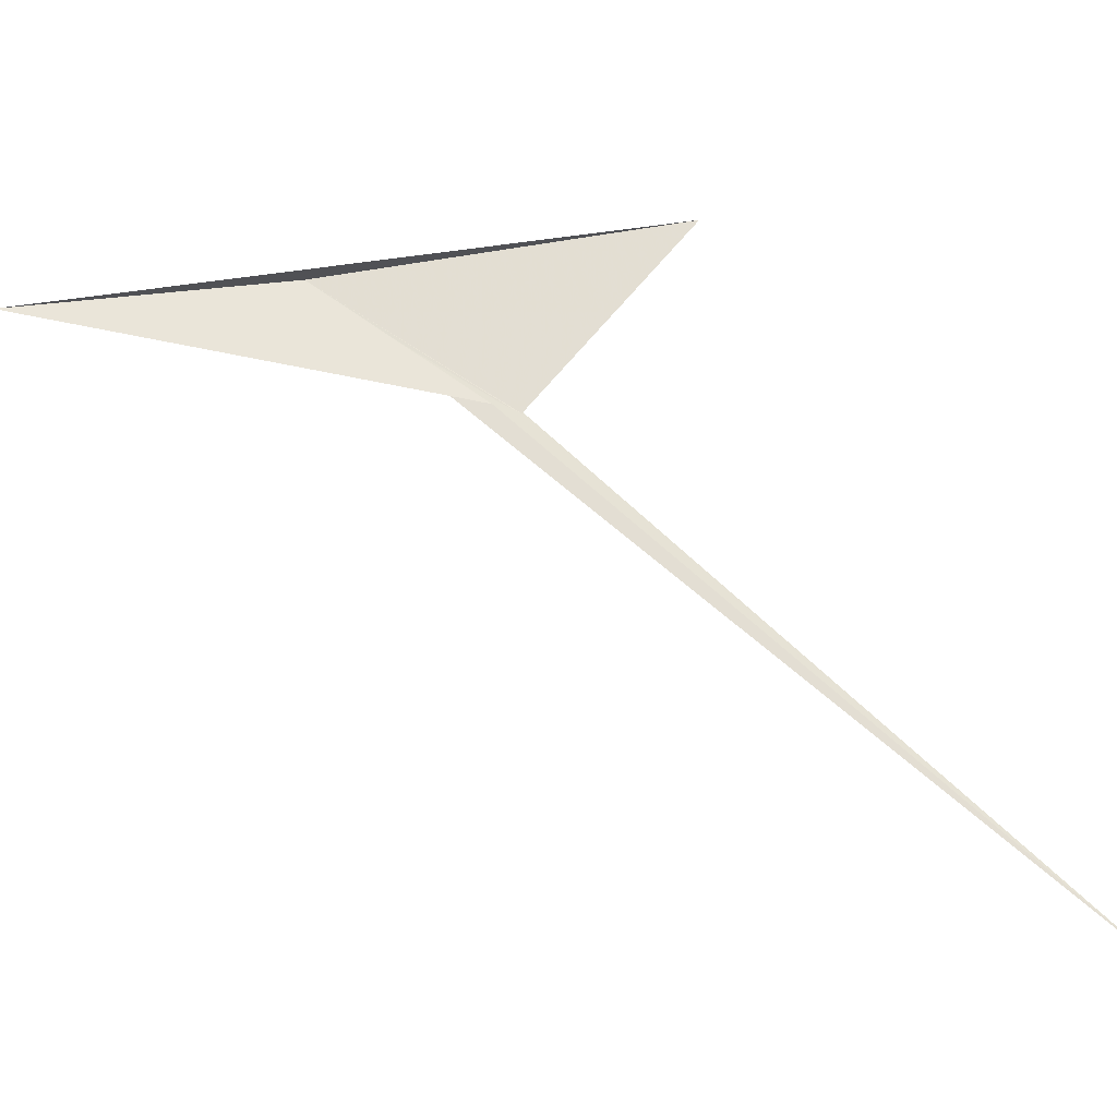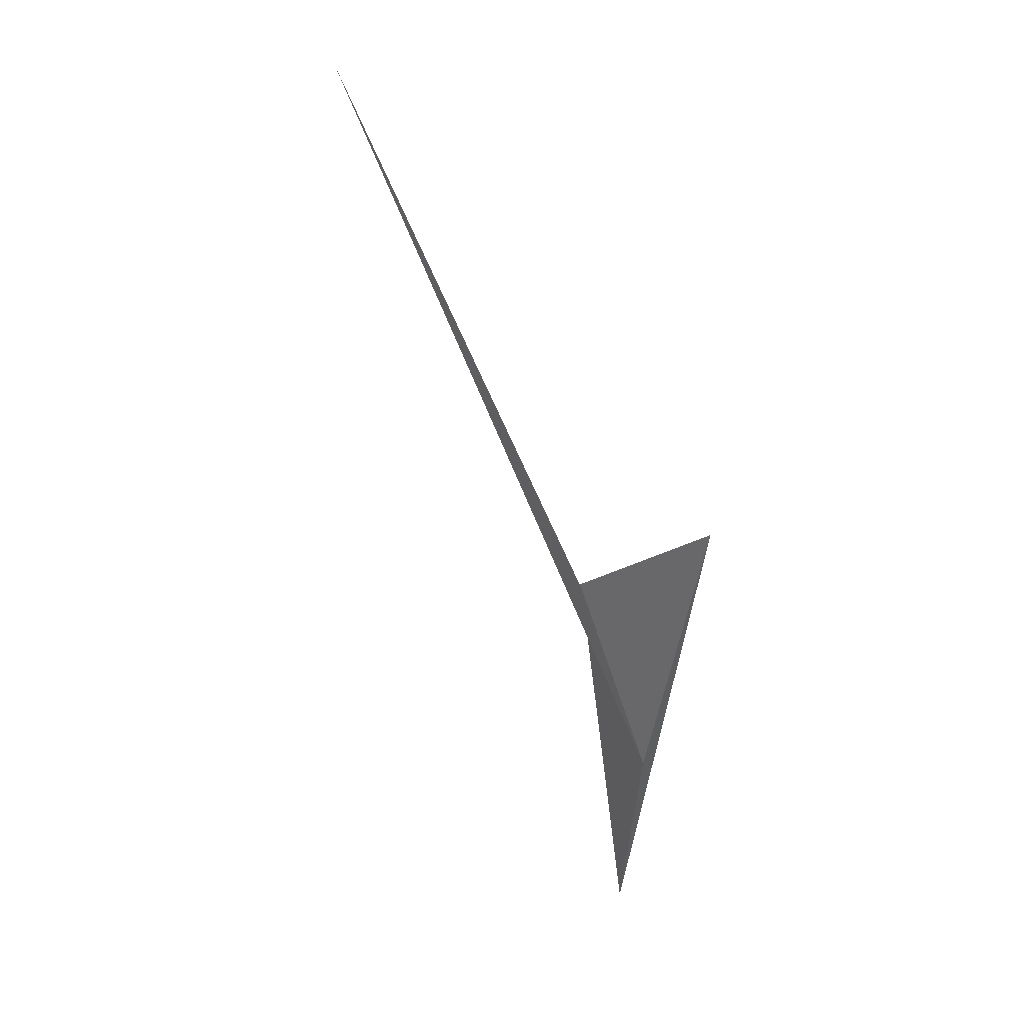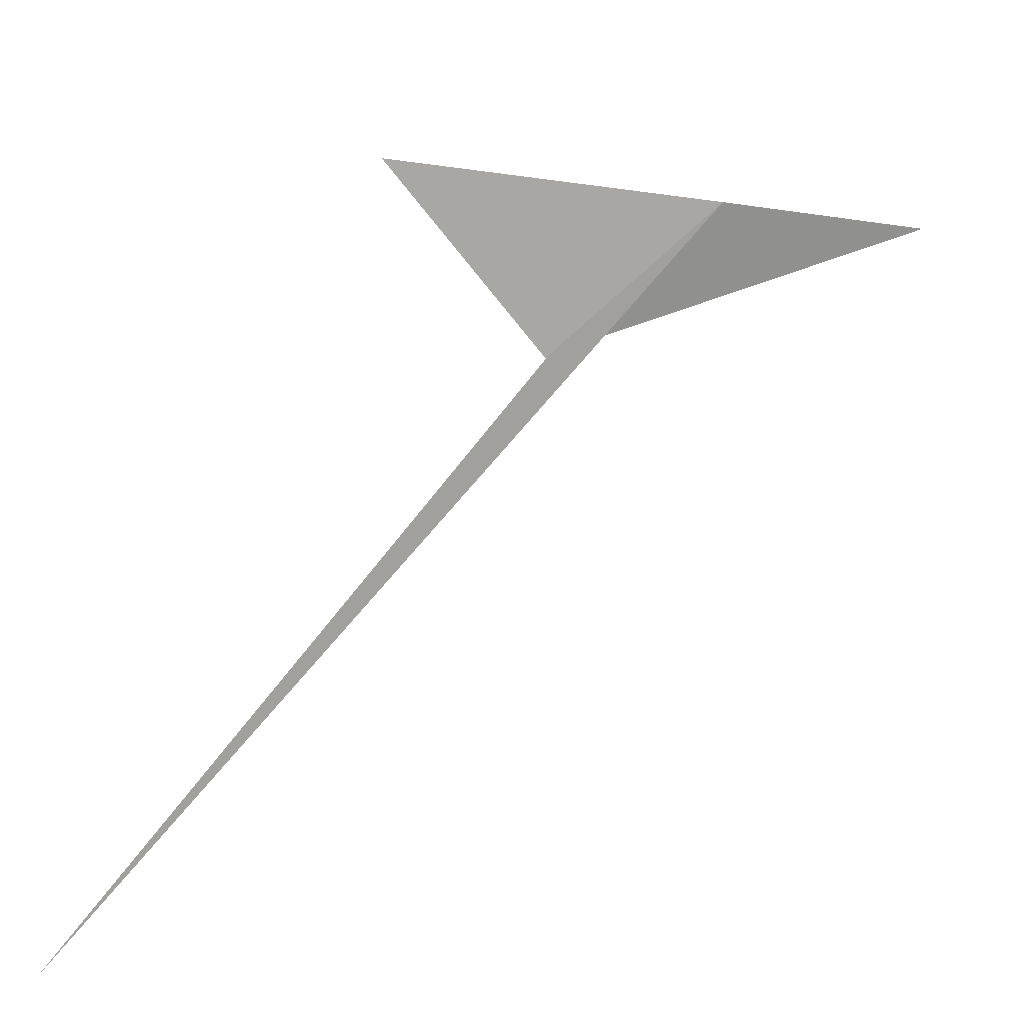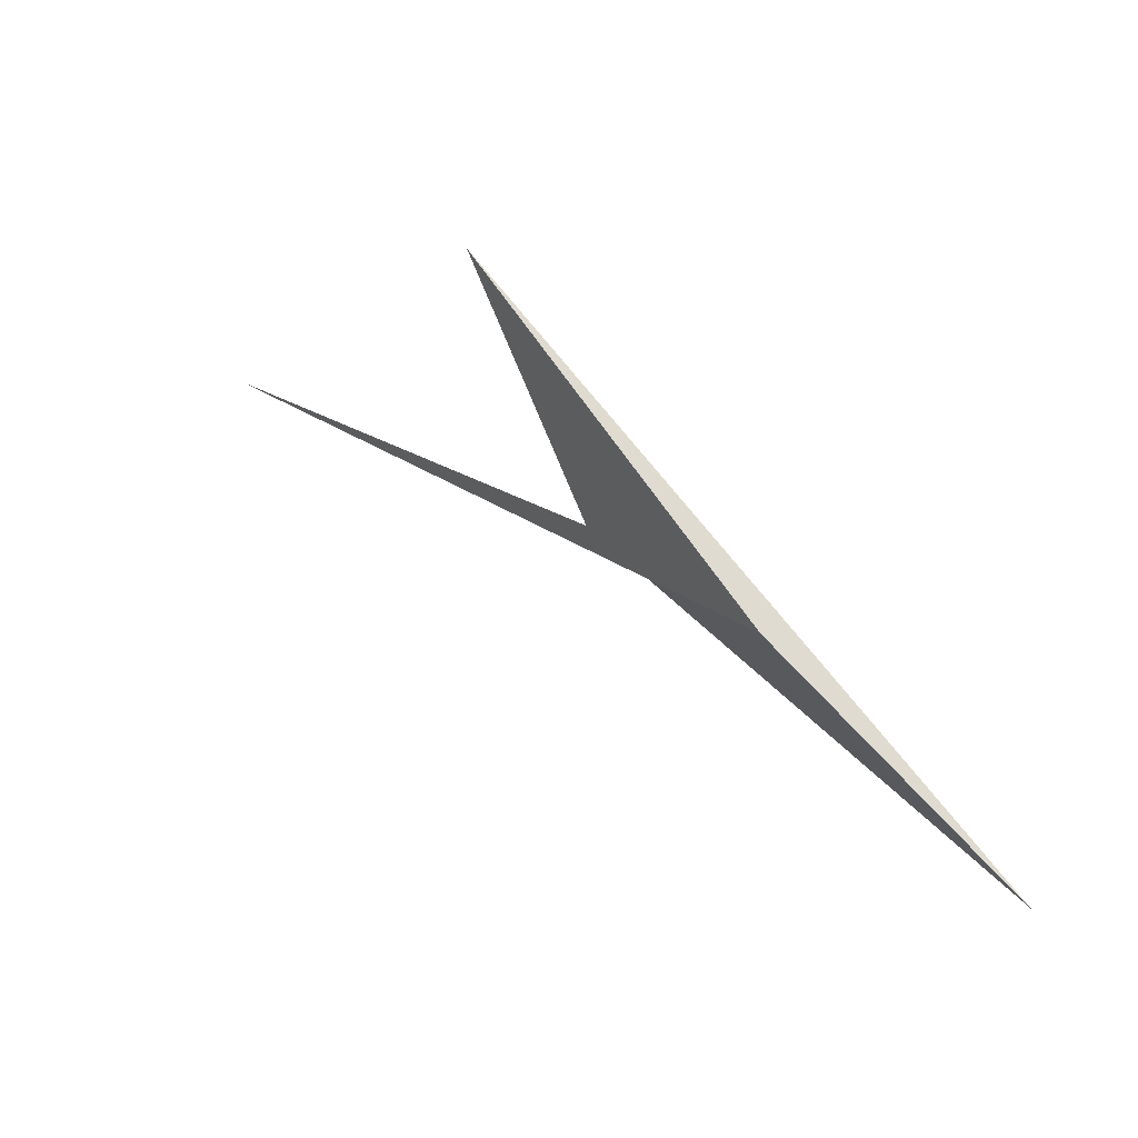
<metadata>
{"format":"obj","ext":"obj","renderer":"f3d","projection":"perspective","resolution":1024,"background":"white","views":[{"elev":-25.1,"azim":85.1,"up":"+Z"},{"elev":31.1,"azim":-38.6,"up":"+Y"},{"elev":17.4,"azim":-121.8,"up":"+Z"},{"elev":64.7,"azim":-40.4,"up":"+Z"}]}
</metadata>
<code>
v -23.7 63.92 -35.09
v -23.7 66.62 -36.8
v -23.7 74 -43.65
v -23.69 65.1 -35.92
v -23.68 66.44 -36.78
v -23.67 66.54 -36.83
v -23.67 66.64 -36.88
v -23.42 68.87 -34.12
v -23.68 66.28 -36.76
v -23.39 60.17 -35.88
f 1 2 3
f 1 5 4
f 1 6 5
f 1 4 2
f 1 9 10
f 1 10 8
f 1 7 6
f 1 8 7
f 1 3 9

</code>
